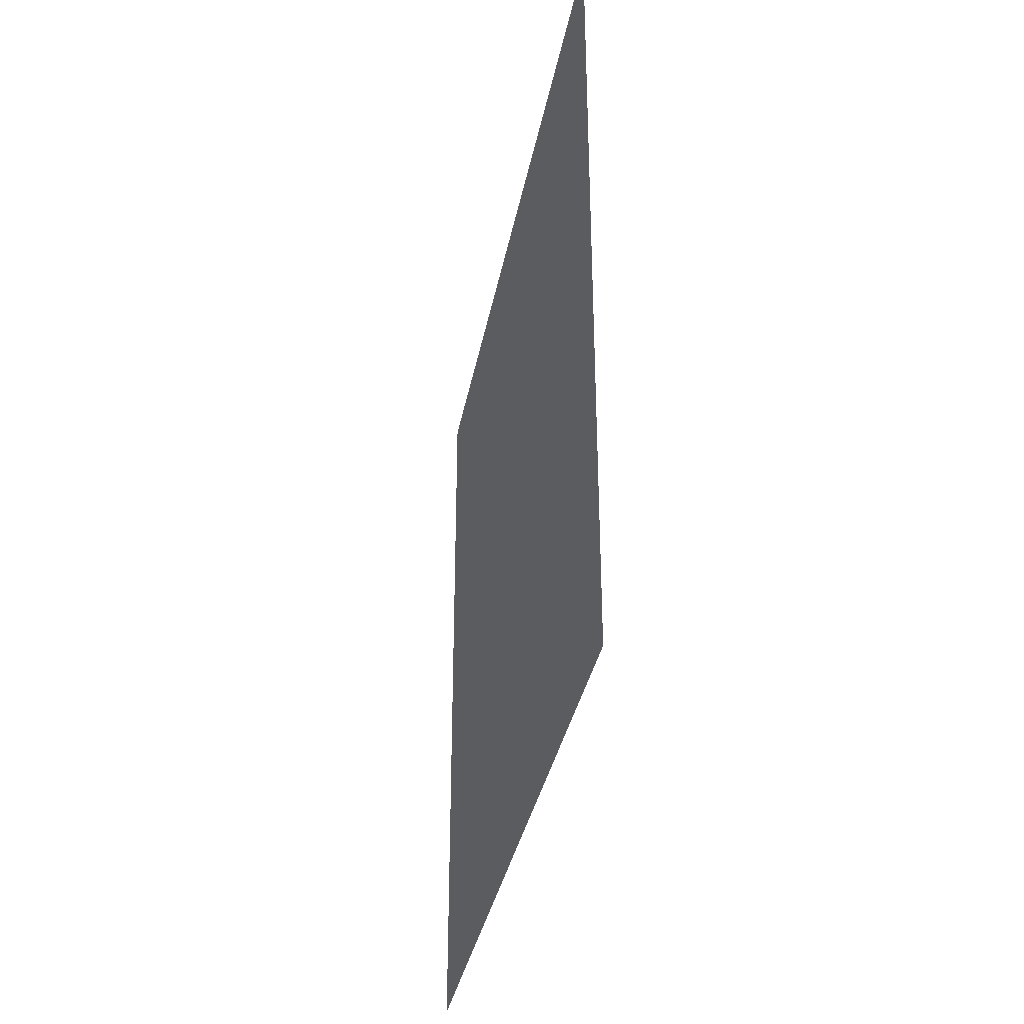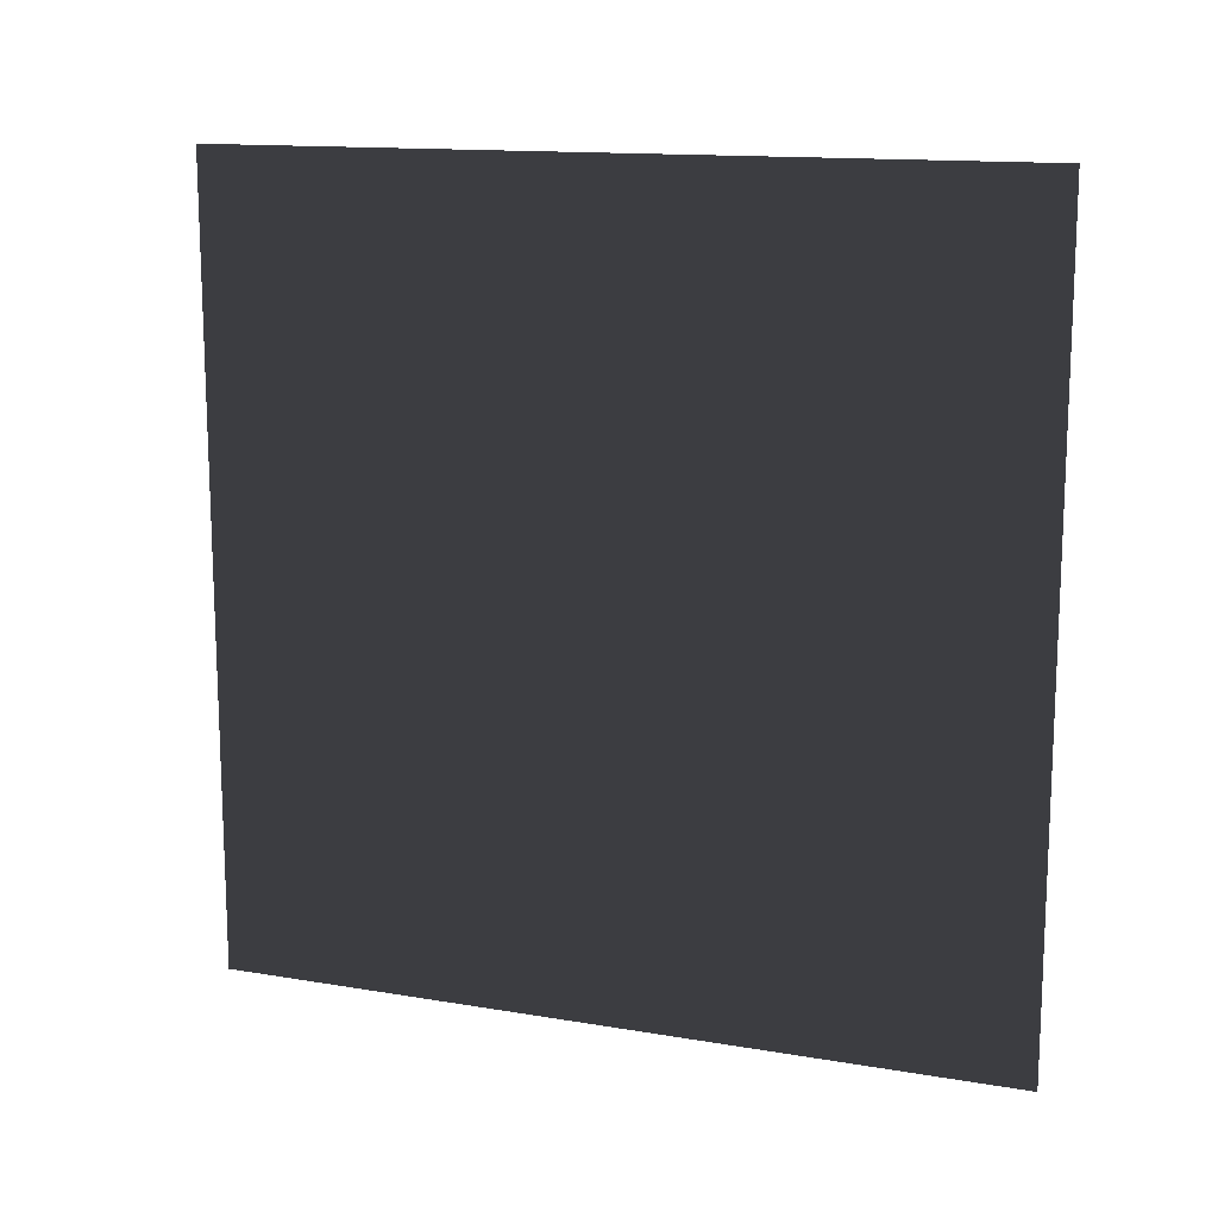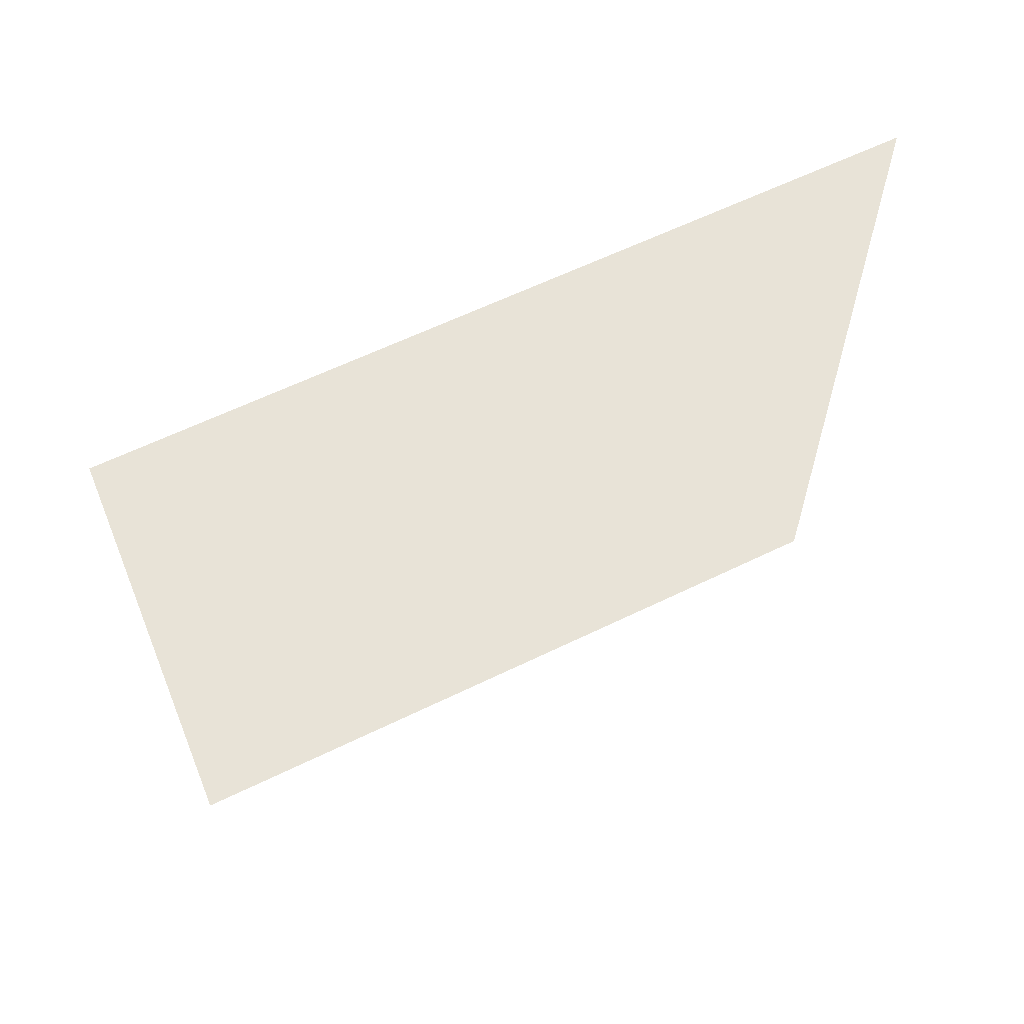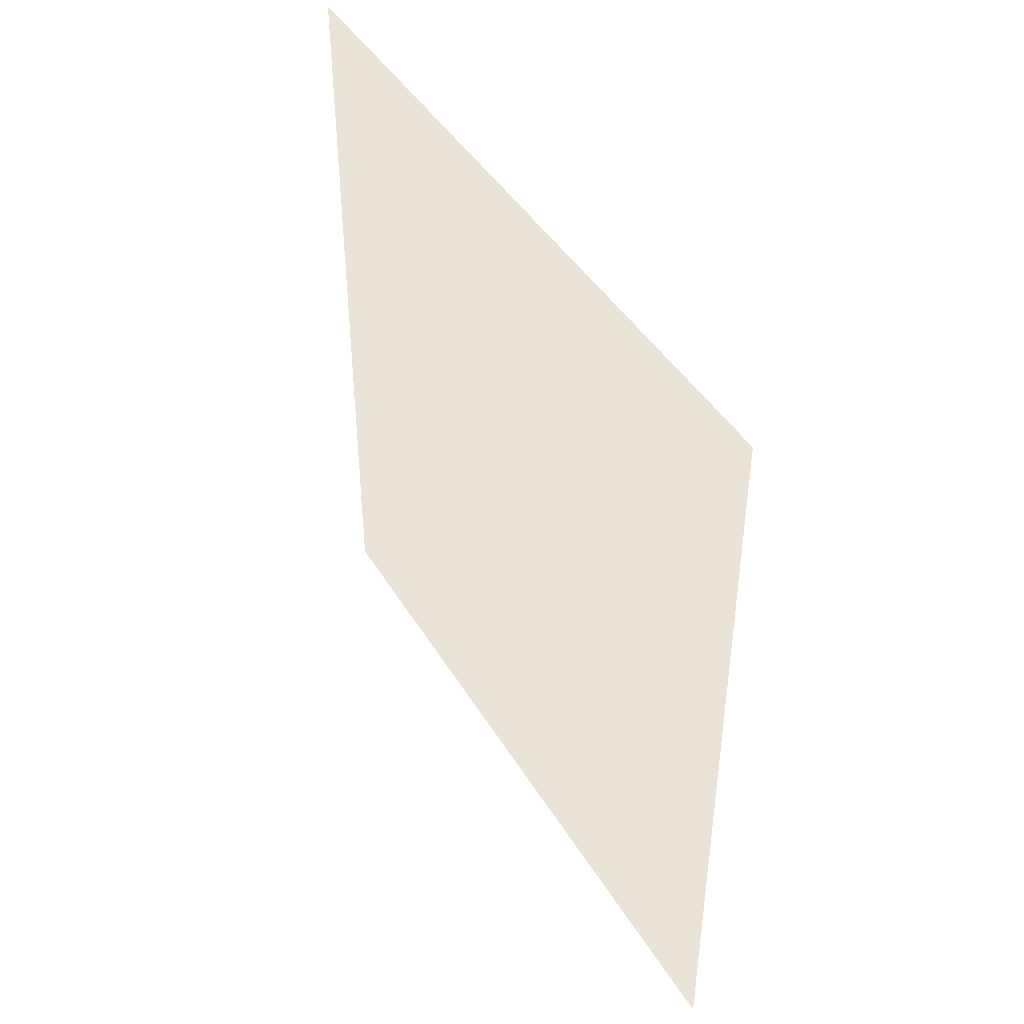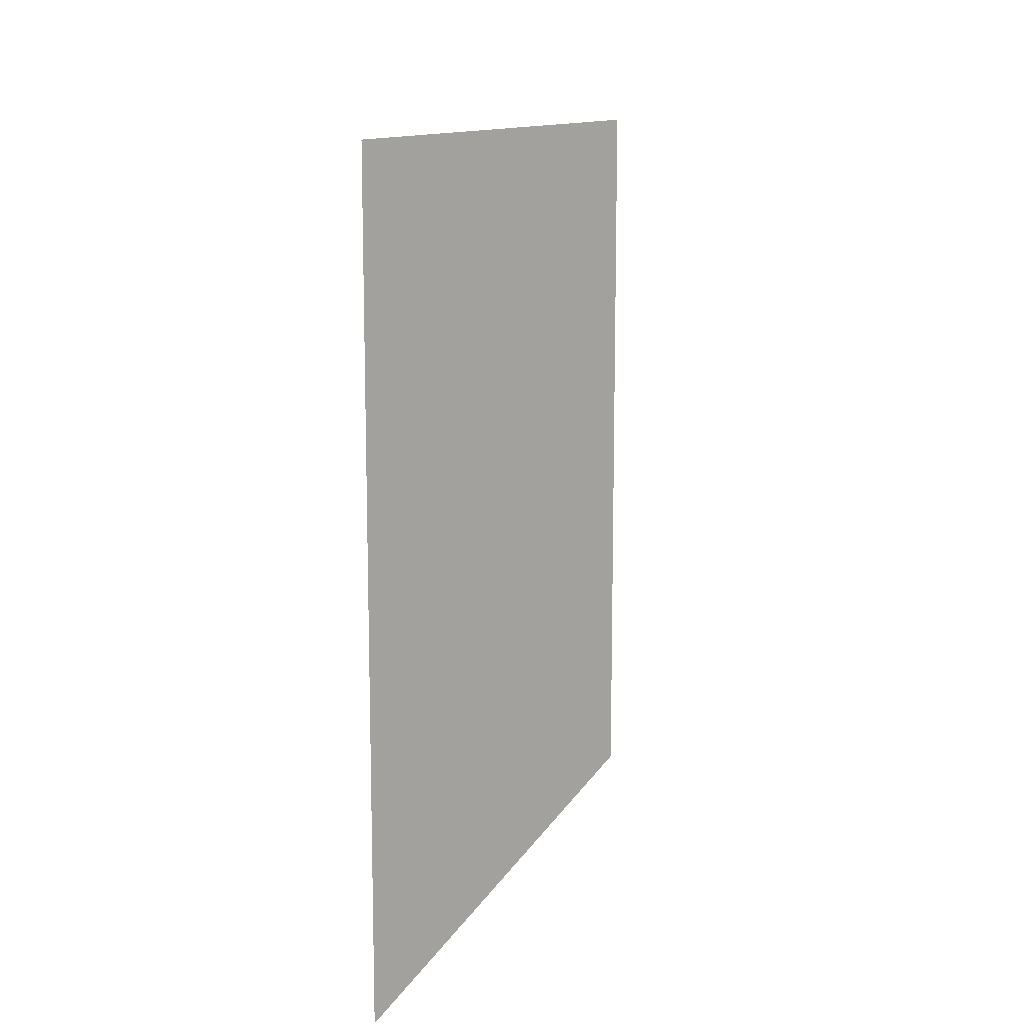
<metadata>
{"format":"obj","ext":"obj","renderer":"f3d","projection":"perspective","resolution":1024,"background":"white","views":[{"elev":-34.6,"azim":-10.4,"up":"+Z"},{"elev":13.9,"azim":-69.4,"up":"+Z"},{"elev":61.2,"azim":63.6,"up":"+Z"},{"elev":43.2,"azim":151.1,"up":"+Z"},{"elev":12.0,"azim":18.4,"up":"+Y"}]}
</metadata>
<code>
v 4.471e-06 3 -6.43e-06
v 4.426e-06 -2.09e-07 3
v 4.426e-06 3 3
v 4.471e-06 9.7e-09 -6.43e-06
g wall17_10953_1088
f 1 3 2
f 2 4 1

</code>
